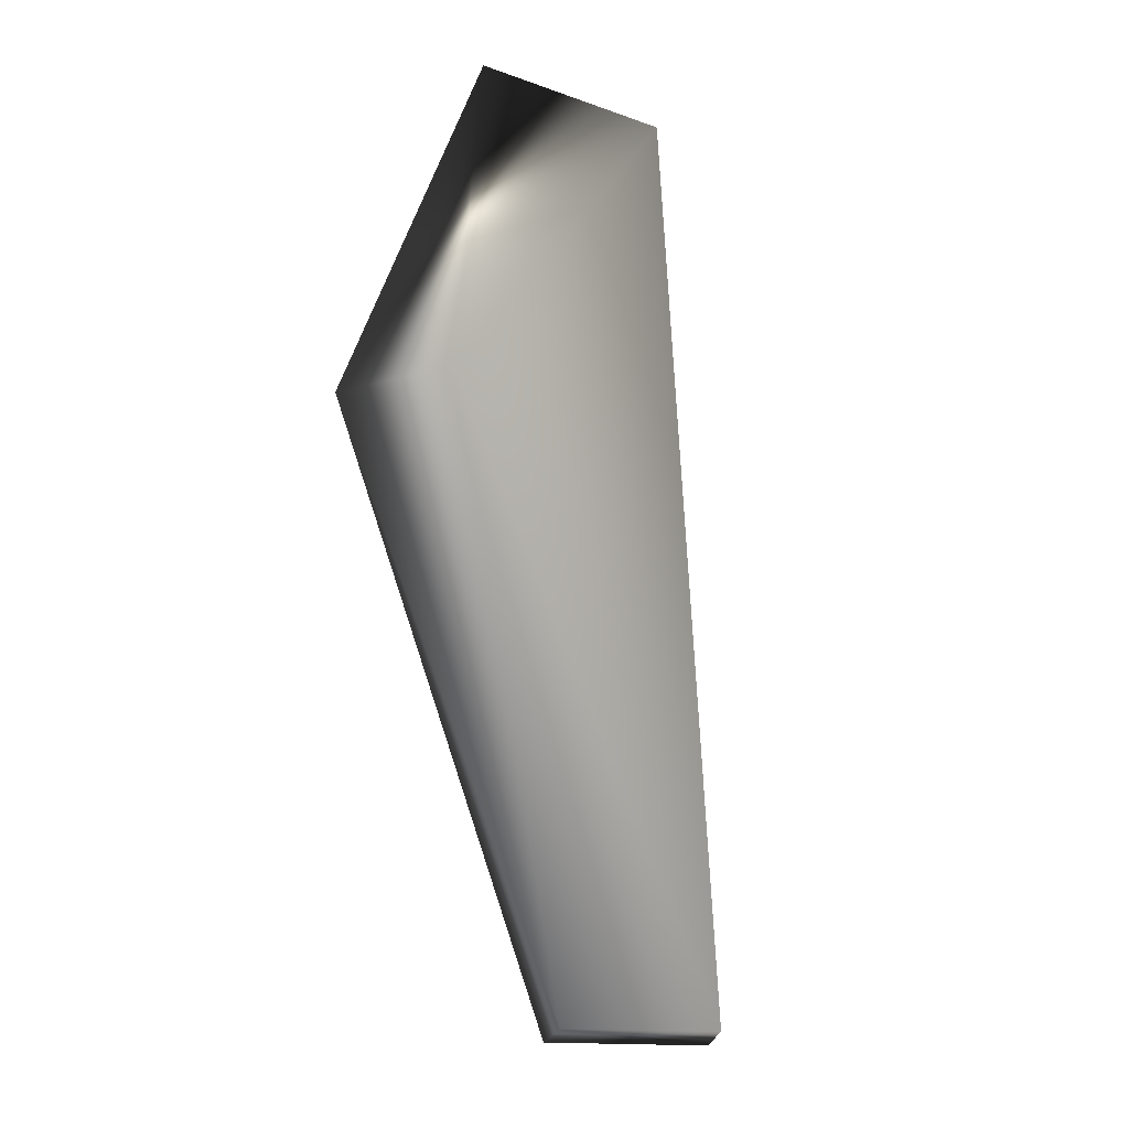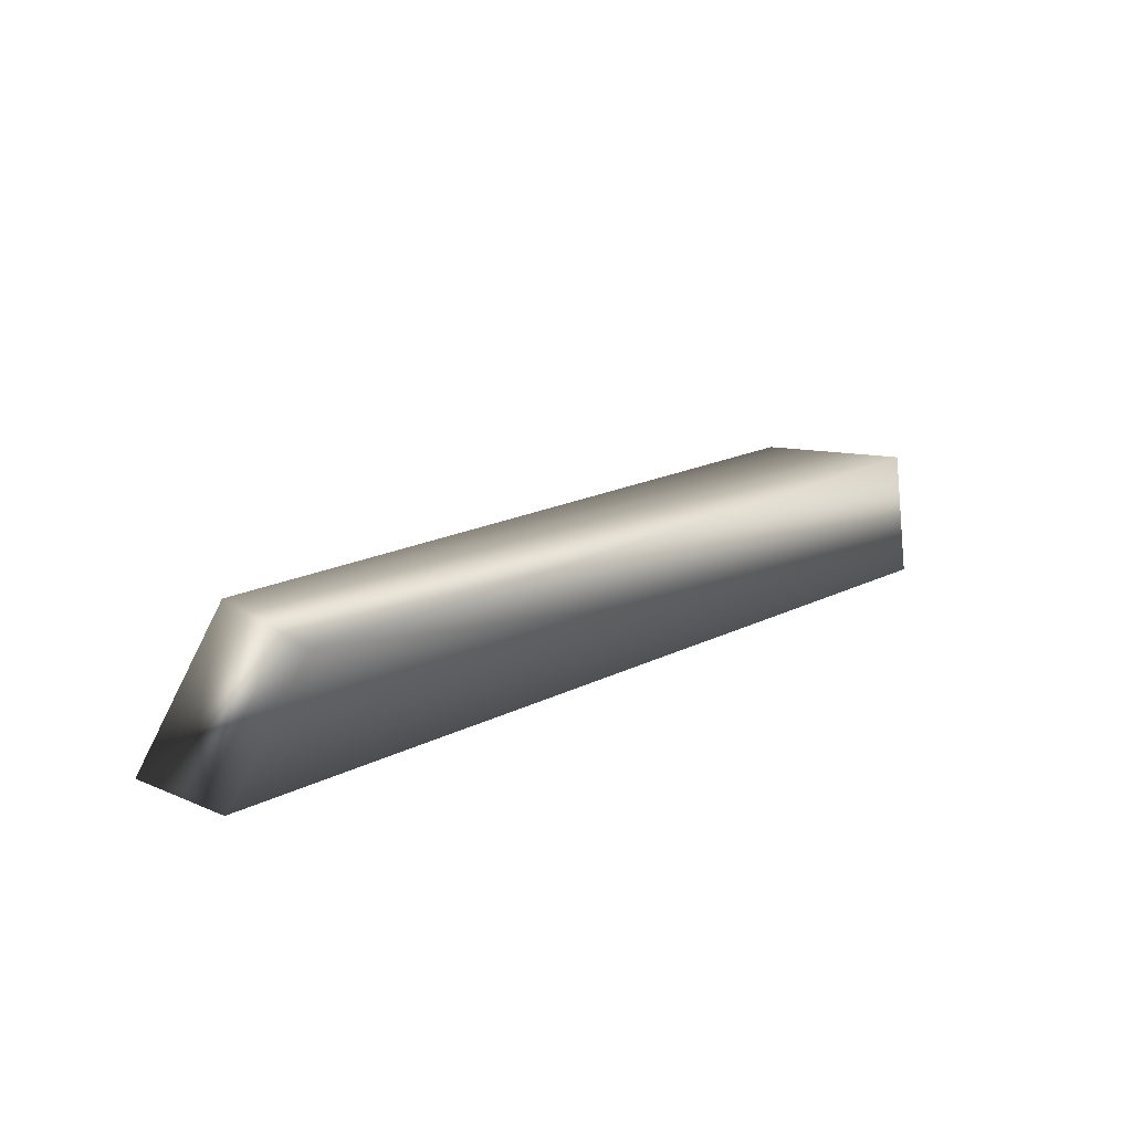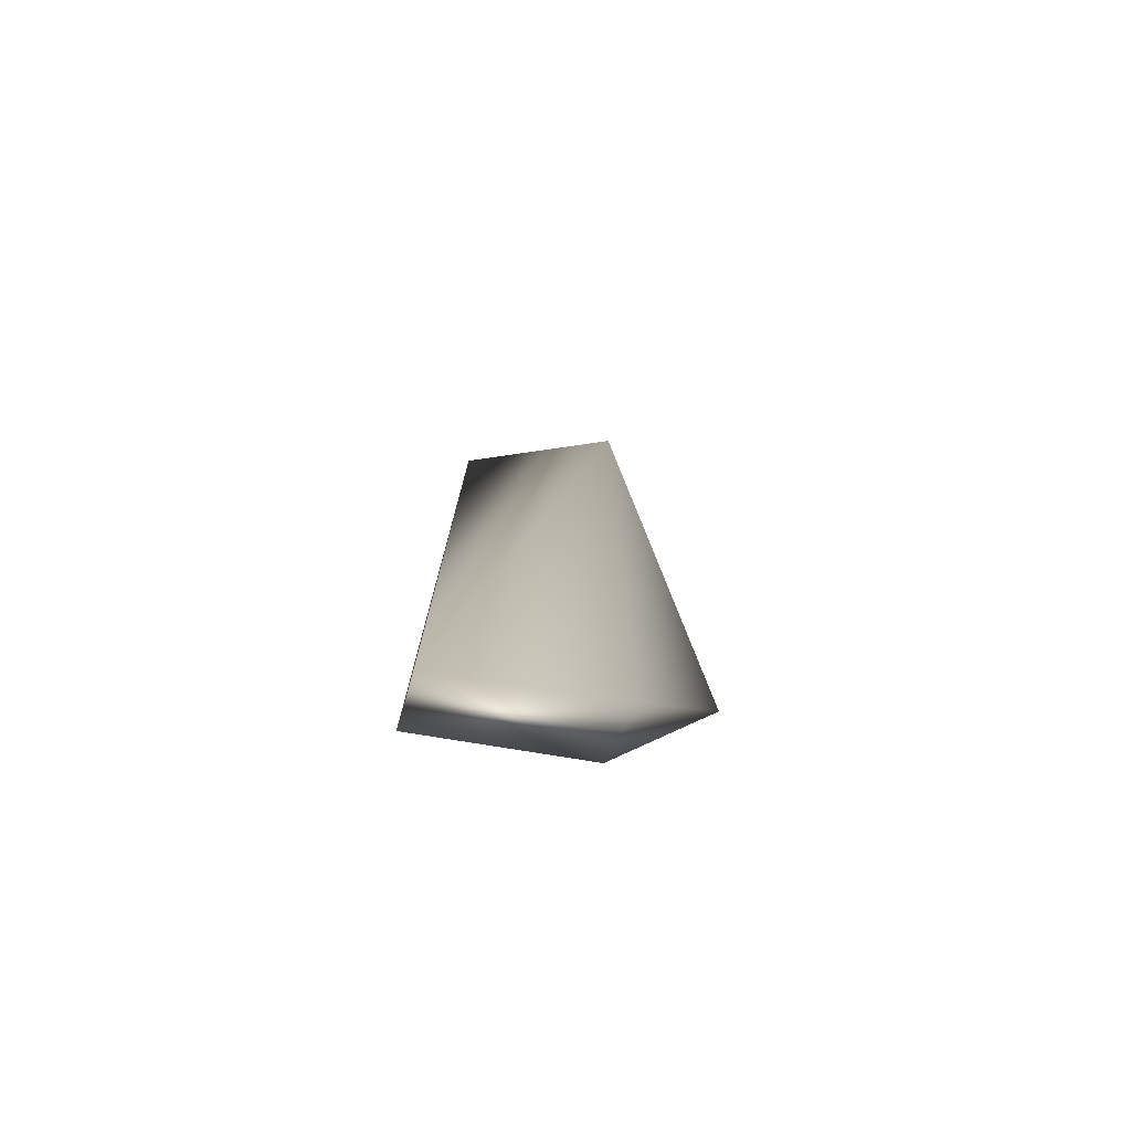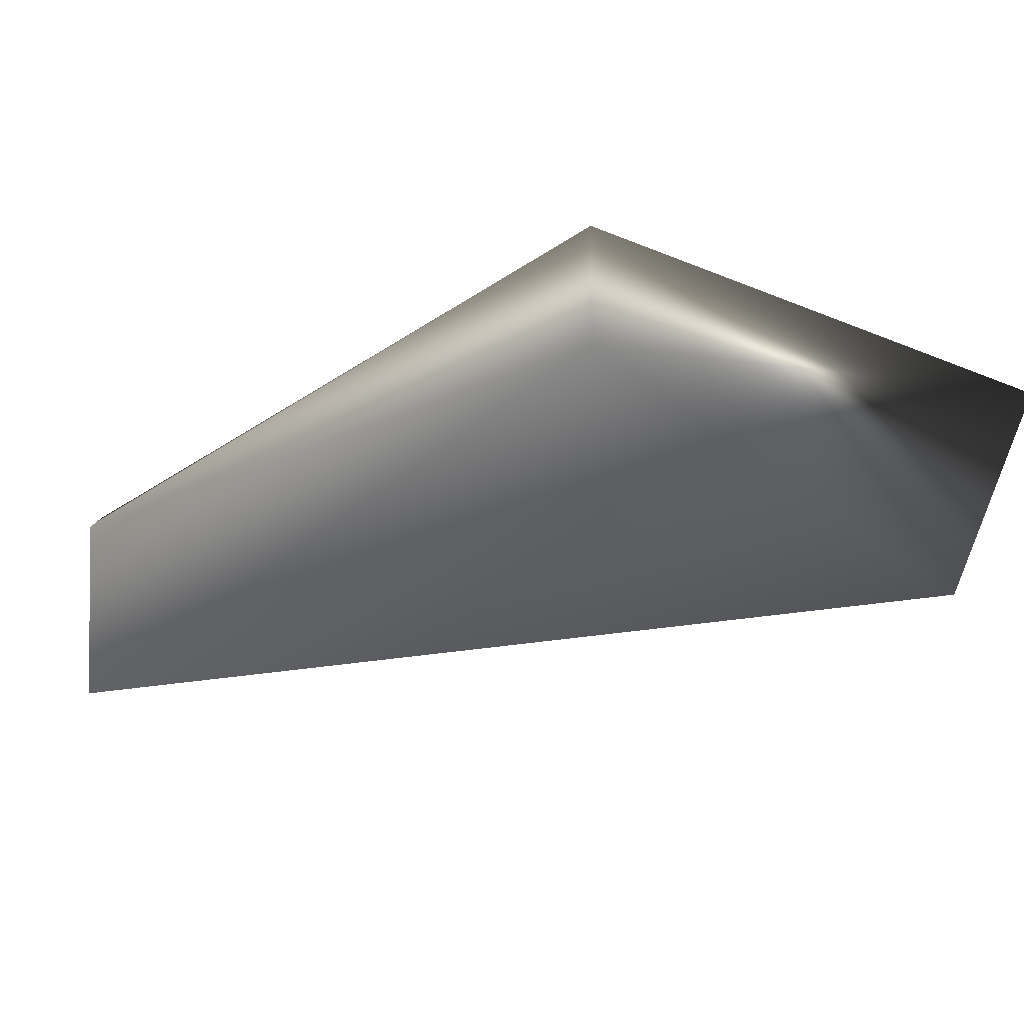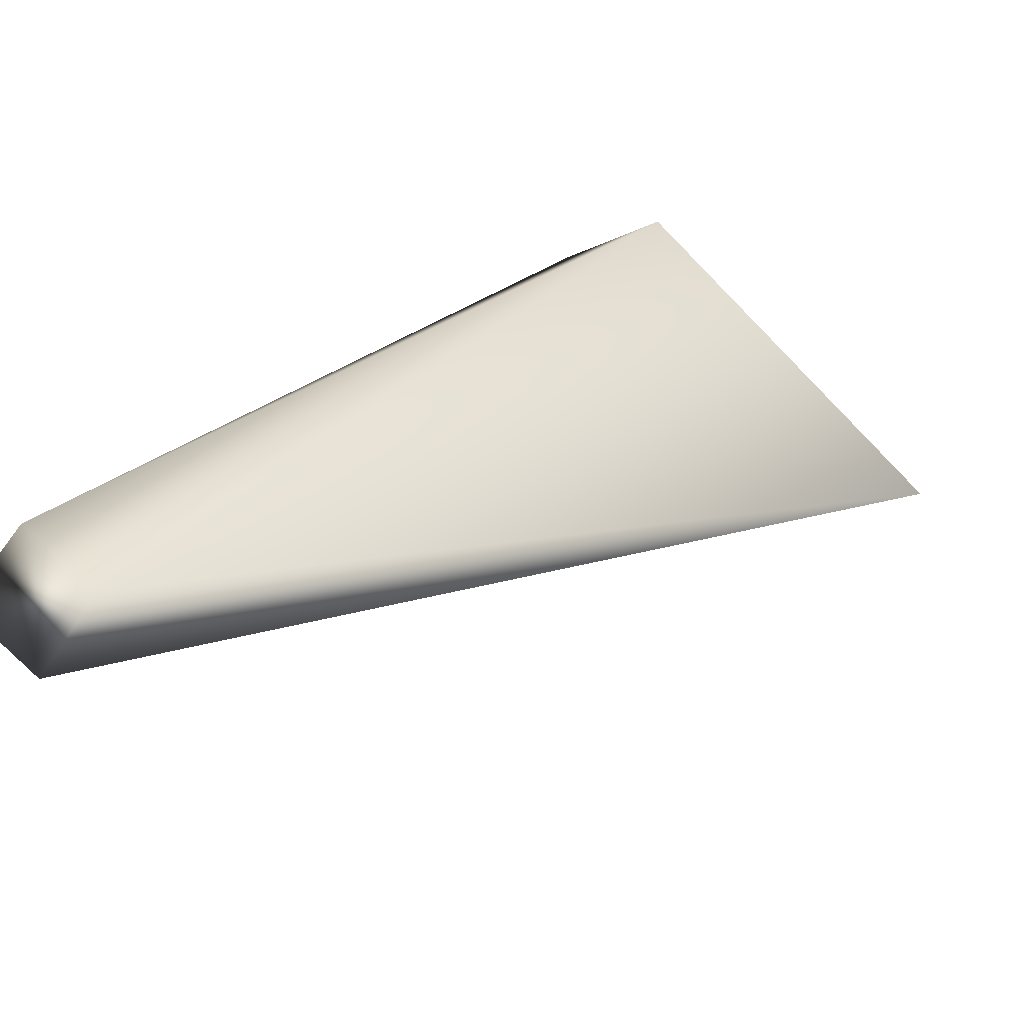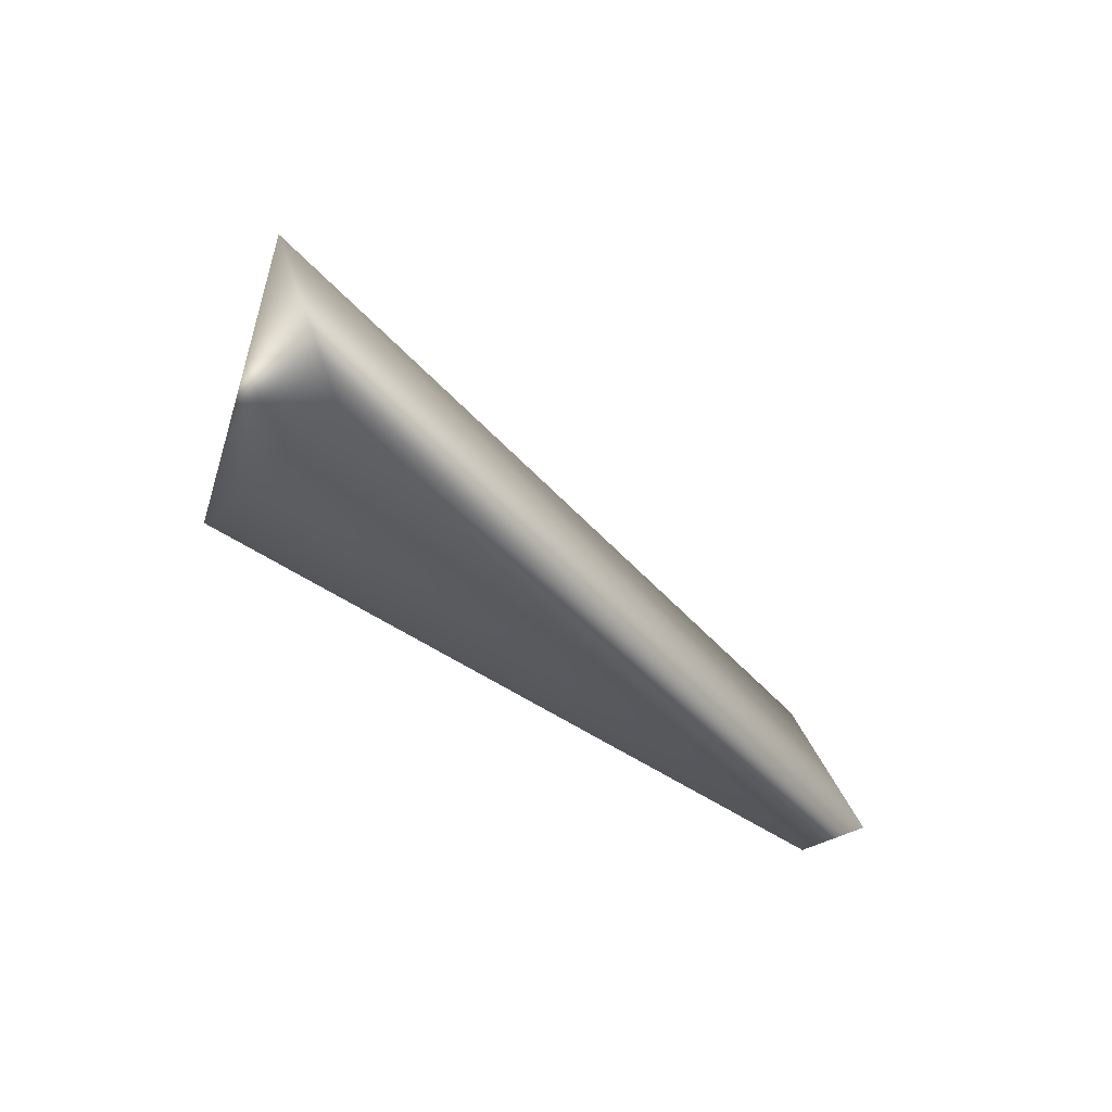
<metadata>
{"format":"obj","ext":"obj","renderer":"f3d","projection":"perspective","resolution":1024,"background":"white","views":[{"elev":-19.4,"azim":-141.2,"up":"+Z"},{"elev":-70.3,"azim":108.3,"up":"+Z"},{"elev":-43.7,"azim":32.1,"up":"+Z"},{"elev":44.9,"azim":-89.1,"up":"+Y"},{"elev":-36.4,"azim":-136.7,"up":"+Y"},{"elev":50.3,"azim":-69.2,"up":"+Z"}]}
</metadata>
<code>
v 3.796 -0.1139 0.1297
v 4.185 -1.481 -1.931
v 4.483 -1.183 -1.929
v 4.329 -1.059 -1.922
v 3.669 0.1115 -0.7443
v 3.497 -0.3787 -0.02201
v 4.05 -1.347 -1.921
v 3.951 0.1726 -0.7471
g Megabot_MkII_Cockpit_Mid_R_Col
f 1 2 3
f 3 2 4
f 6 2 1
f 6 1 5
f 7 5 4
f 7 4 2
f 7 6 5
f 7 2 6
f 8 5 1
f 8 1 3
f 8 3 4
f 8 4 5

</code>
